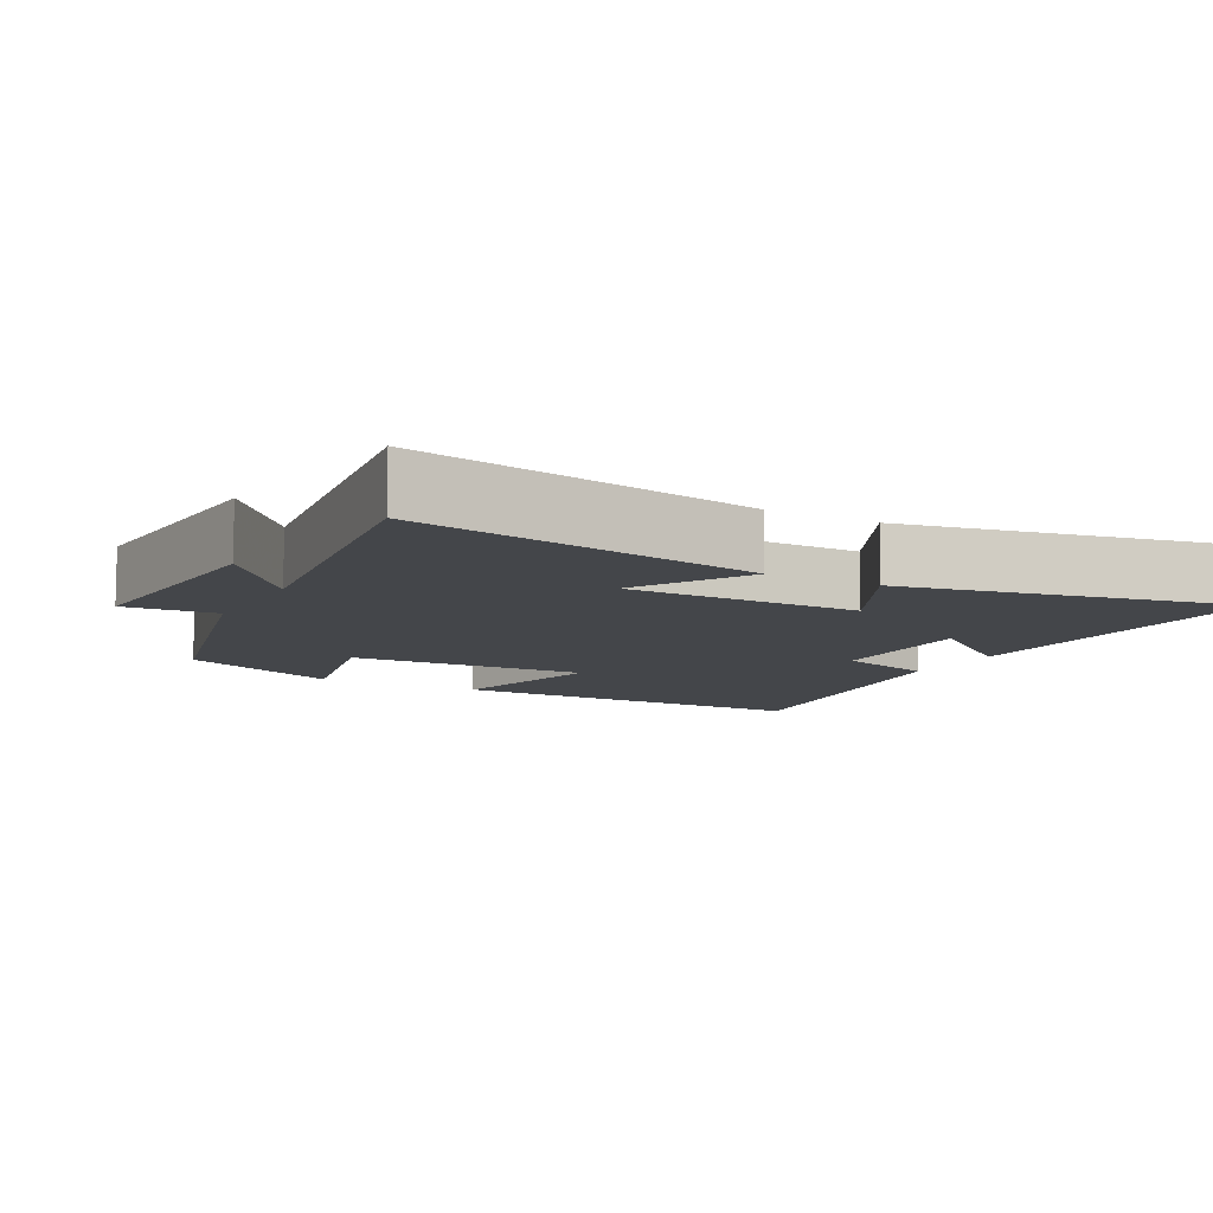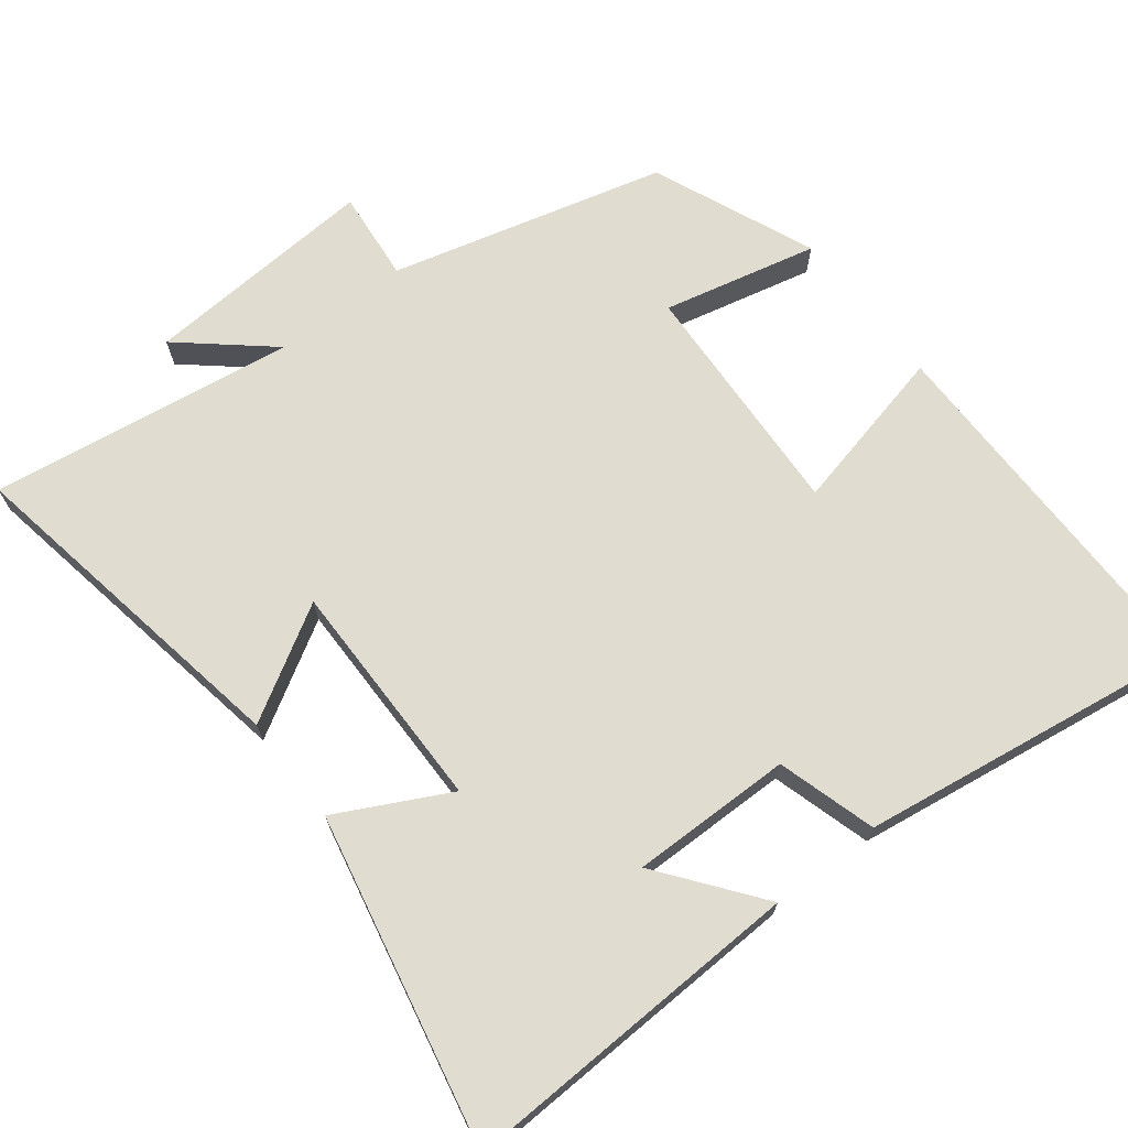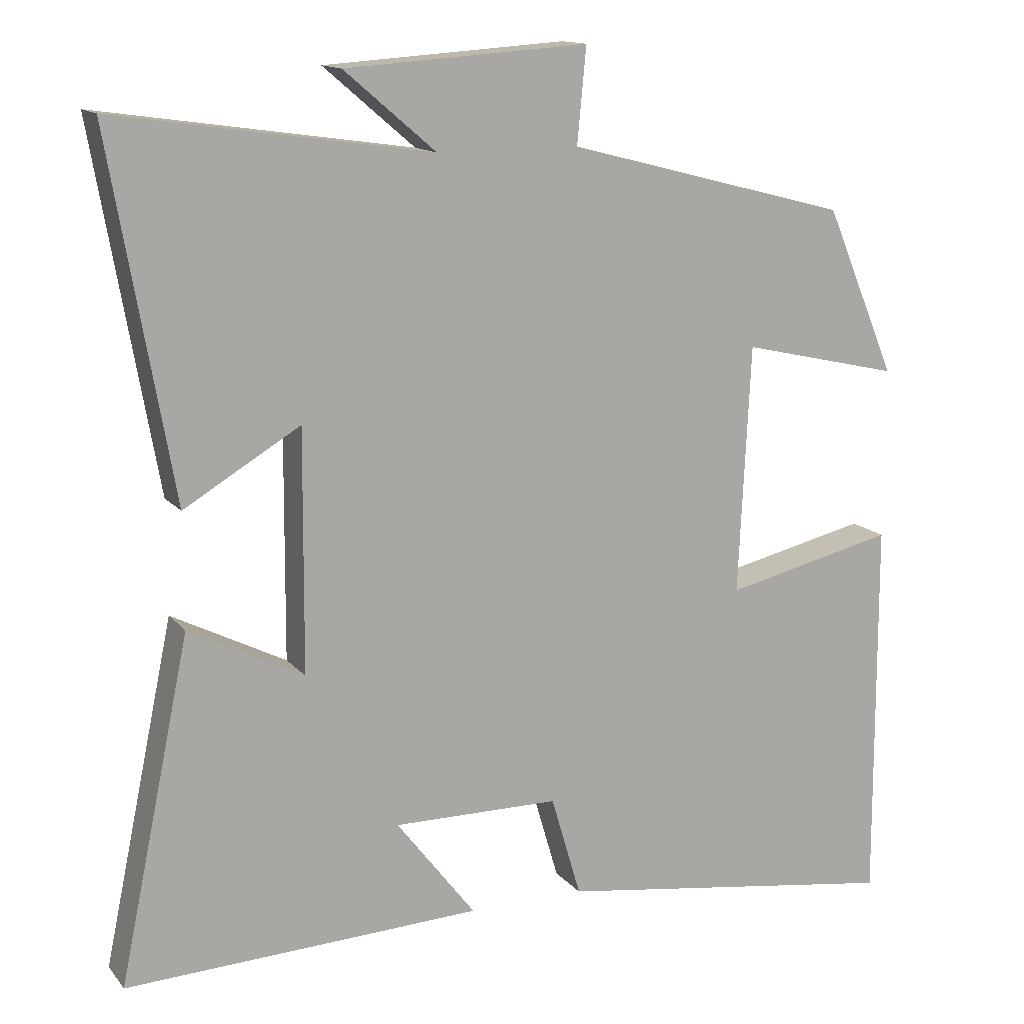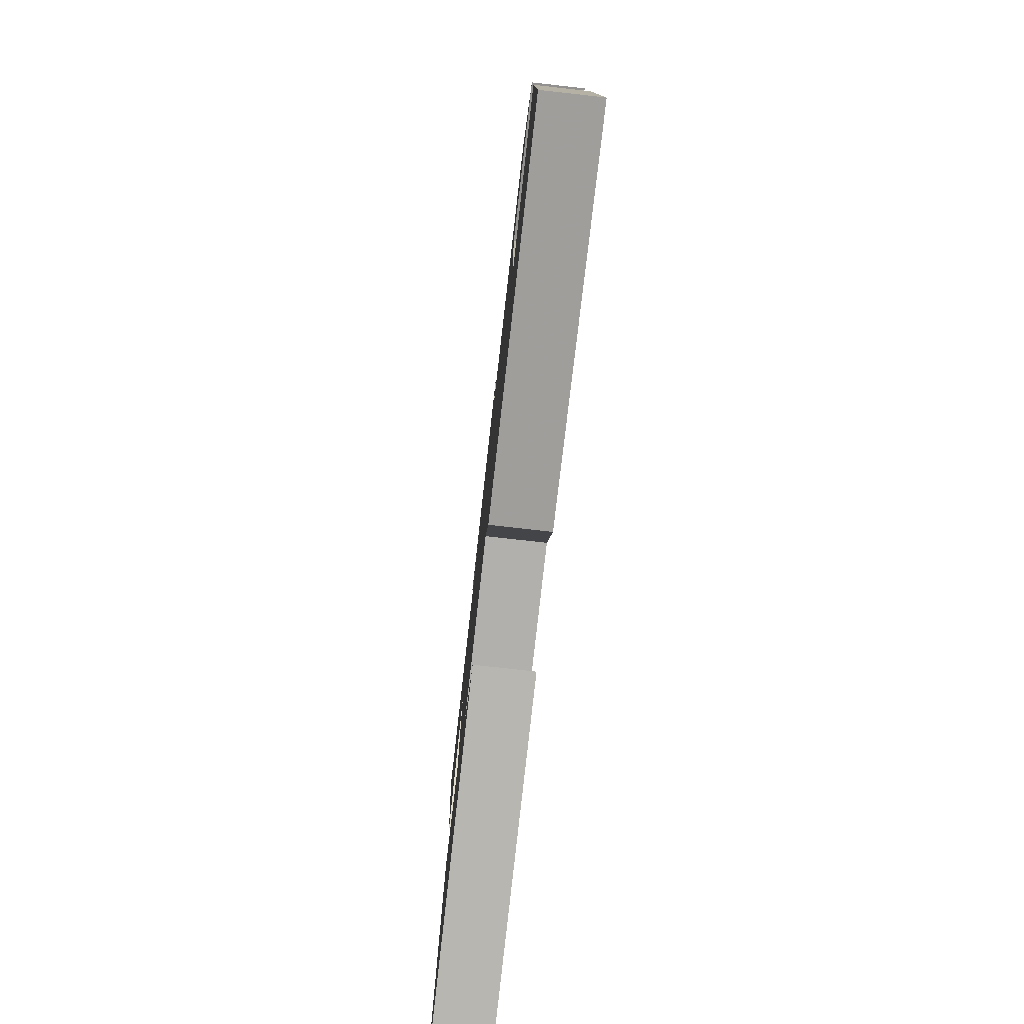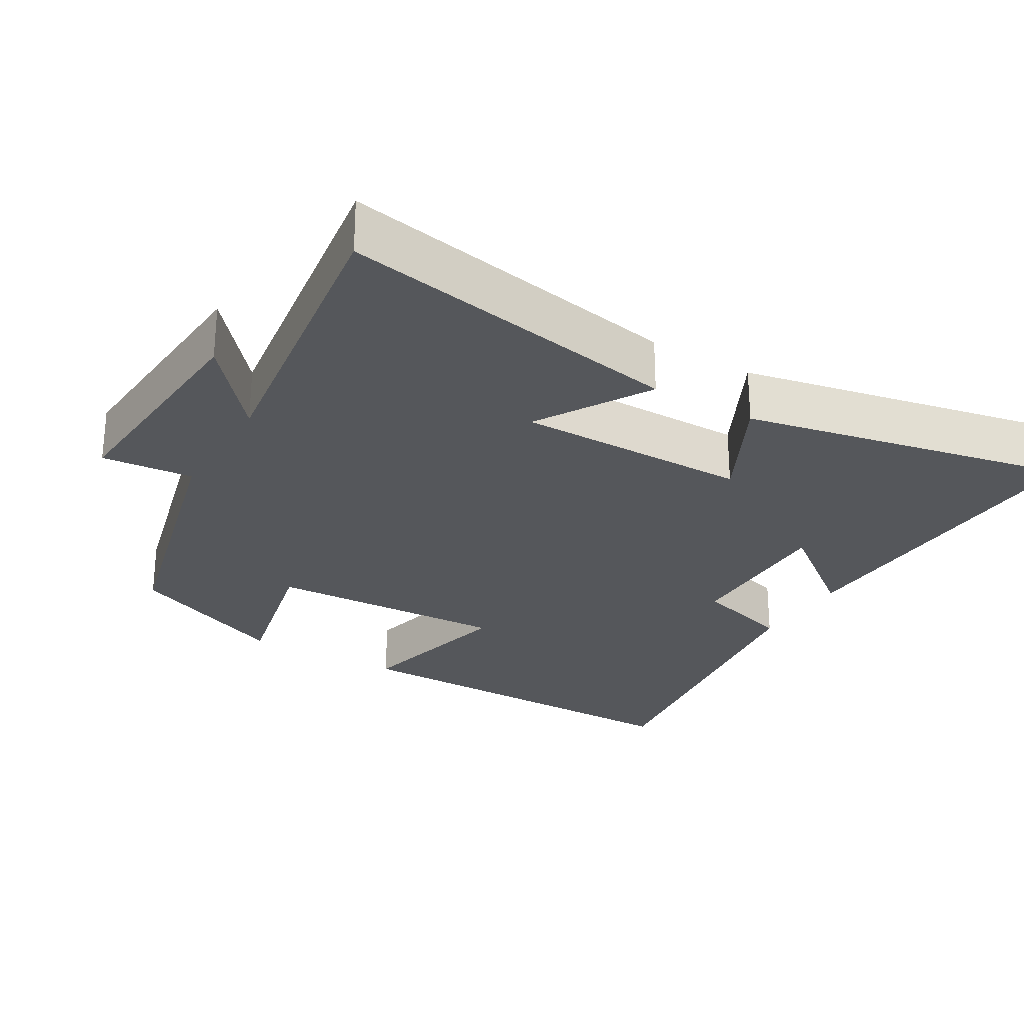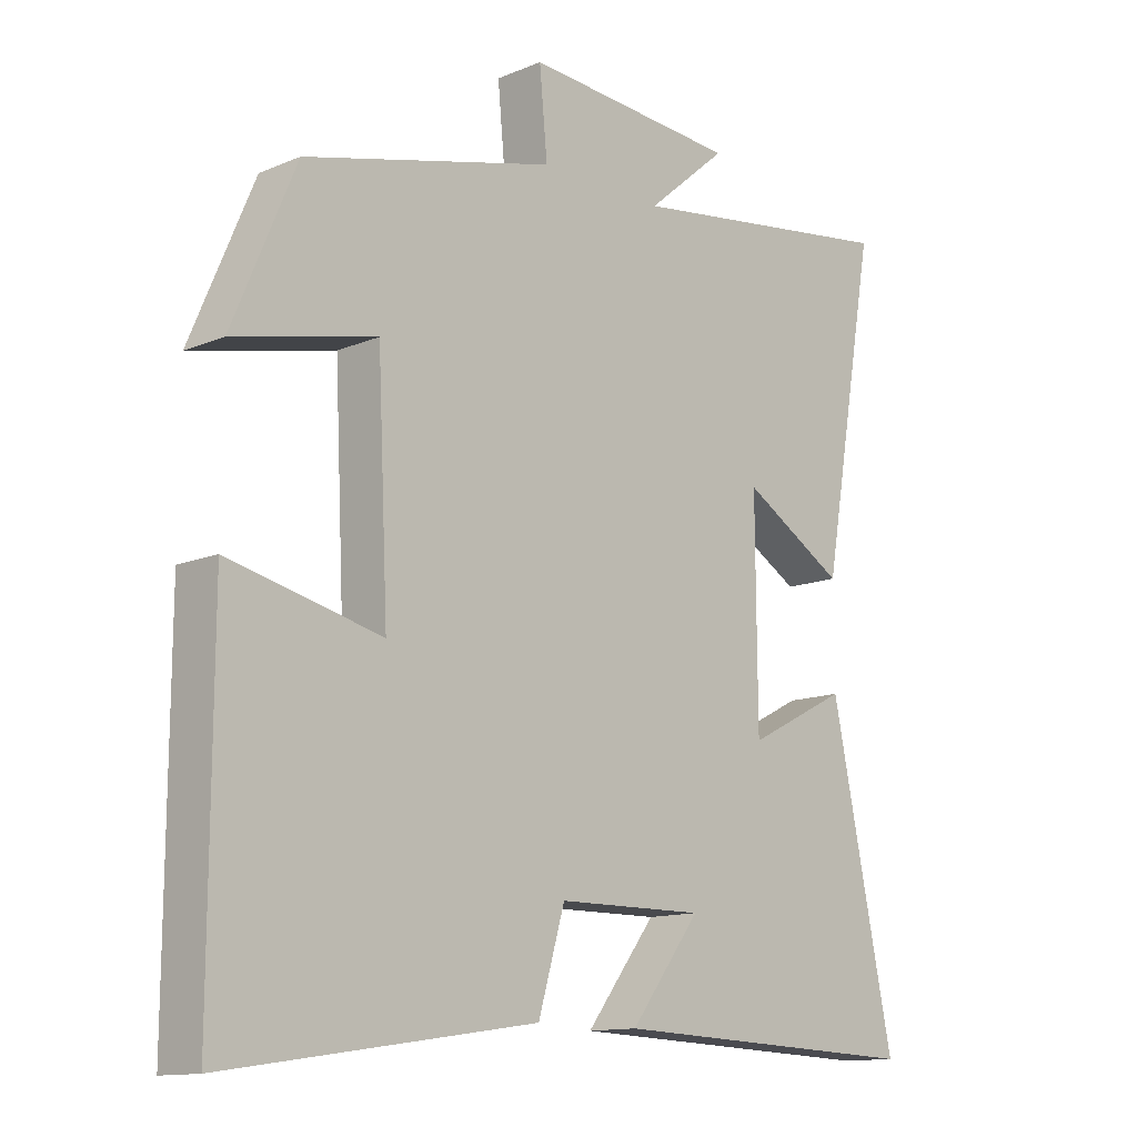
<metadata>
{"format":"obj","ext":"obj","renderer":"f3d","projection":"perspective","resolution":1024,"background":"white","views":[{"elev":-9.4,"azim":61.3,"up":"+Y"},{"elev":69.5,"azim":142.3,"up":"+Y"},{"elev":13.9,"azim":155.4,"up":"+Z"},{"elev":-79.2,"azim":-96.4,"up":"+Z"},{"elev":-26.8,"azim":59.2,"up":"+Y"},{"elev":-12.9,"azim":-46.2,"up":"+Z"}]}
</metadata>
<code>
v -0.502 0.07 -0.568
v -0.5 0.07 -0.052
v -0.271 0.07 -0.105
v -0.287 0.07 0.227
v -0.5 0.07 0.178
v -0.405 0.07 0.402
v -0.027 0.07 0.5
v -0.039 0.07 0.626
v 0.285 0.07 0.604
v 0.163 0.07 0.5
v 0.584 0.07 0.561
v 0.5 0.07 0.085
v 0.345 0.07 0.177
v 0.347 0.07 -0.143
v 0.5 0.07 -0.065
v 0.595 0.07 -0.519
v 0.119 0.07 -0.5
v 0.225 0.07 -0.362
v 0.003 0.07 -0.364
v -0.037 0.07 -0.5
v -0.502 0 -0.568
v -0.5 0 -0.052
v -0.271 0 -0.105
v -0.287 0 0.227
v -0.5 0 0.178
v -0.405 0 0.402
v -0.027 0 0.5
v -0.039 0 0.626
v 0.285 0 0.604
v 0.163 0 0.5
v 0.584 0 0.561
v 0.5 0 0.085
v 0.345 0 0.177
v 0.347 0 -0.143
v 0.5 0 -0.065
v 0.595 0 -0.519
v 0.119 0 -0.5
v 0.225 0 -0.362
v 0.003 0 -0.364
v -0.037 0 -0.5
f 19 20 1 2
f 18 19 2 3
f 15 16 17 18
f 14 15 18
f 13 14 18 3
f 10 11 12 13
f 10 13 3 4
f 7 8 9 10
f 6 7 10
f 4 5 6 10
f 22 21 40 39
f 23 22 39 38
f 38 37 36 35
f 38 35 34
f 23 38 34 33
f 33 32 31 30
f 24 23 33 30
f 30 29 28 27
f 30 27 26
f 30 26 25 24
f 1 21 22 2
f 2 22 23 3
f 3 23 24 4
f 4 24 25 5
f 5 25 26 6
f 6 26 27 7
f 7 27 28 8
f 8 28 29 9
f 9 29 30 10
f 10 30 31 11
f 11 31 32 12
f 12 32 33 13
f 13 33 34 14
f 14 34 35 15
f 15 35 36 16
f 16 36 37 17
f 17 37 38 18
f 18 38 39 19
f 19 39 40 20
f 20 40 21 1

</code>
